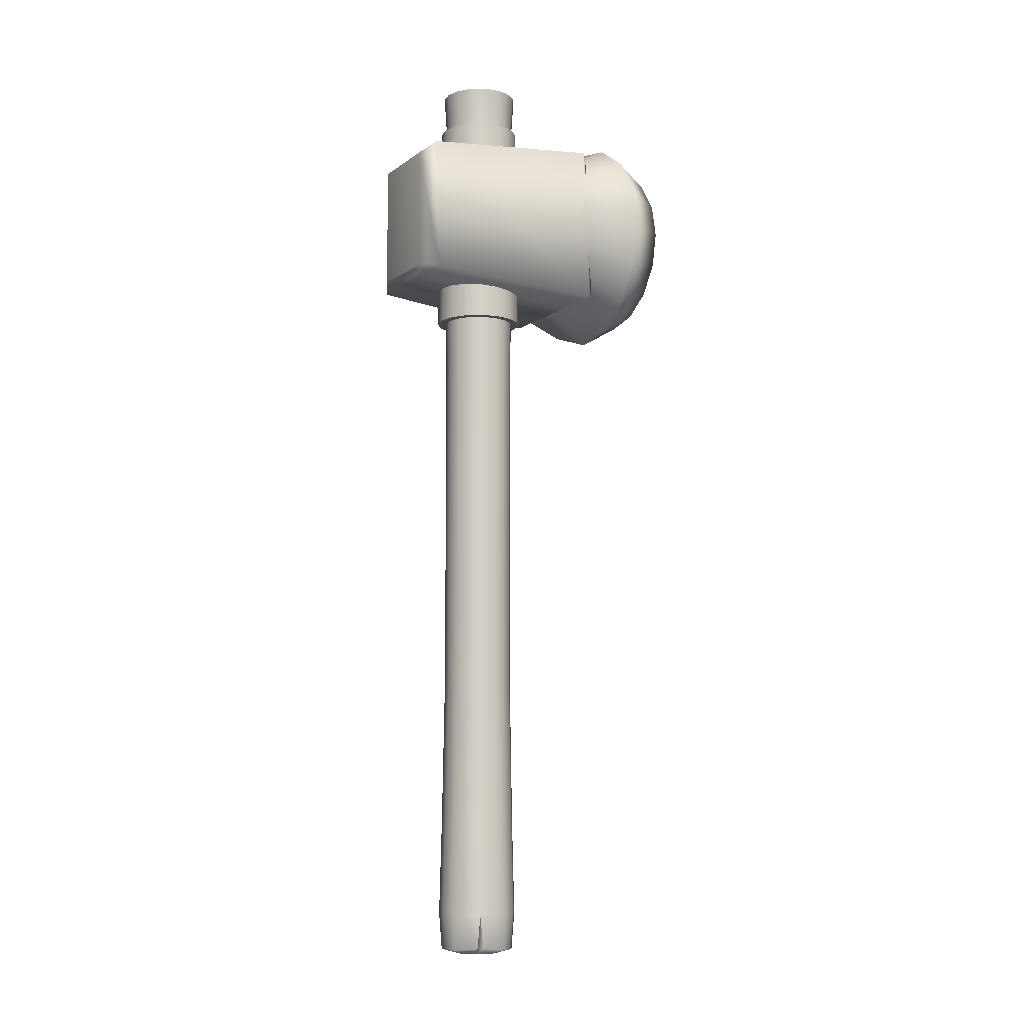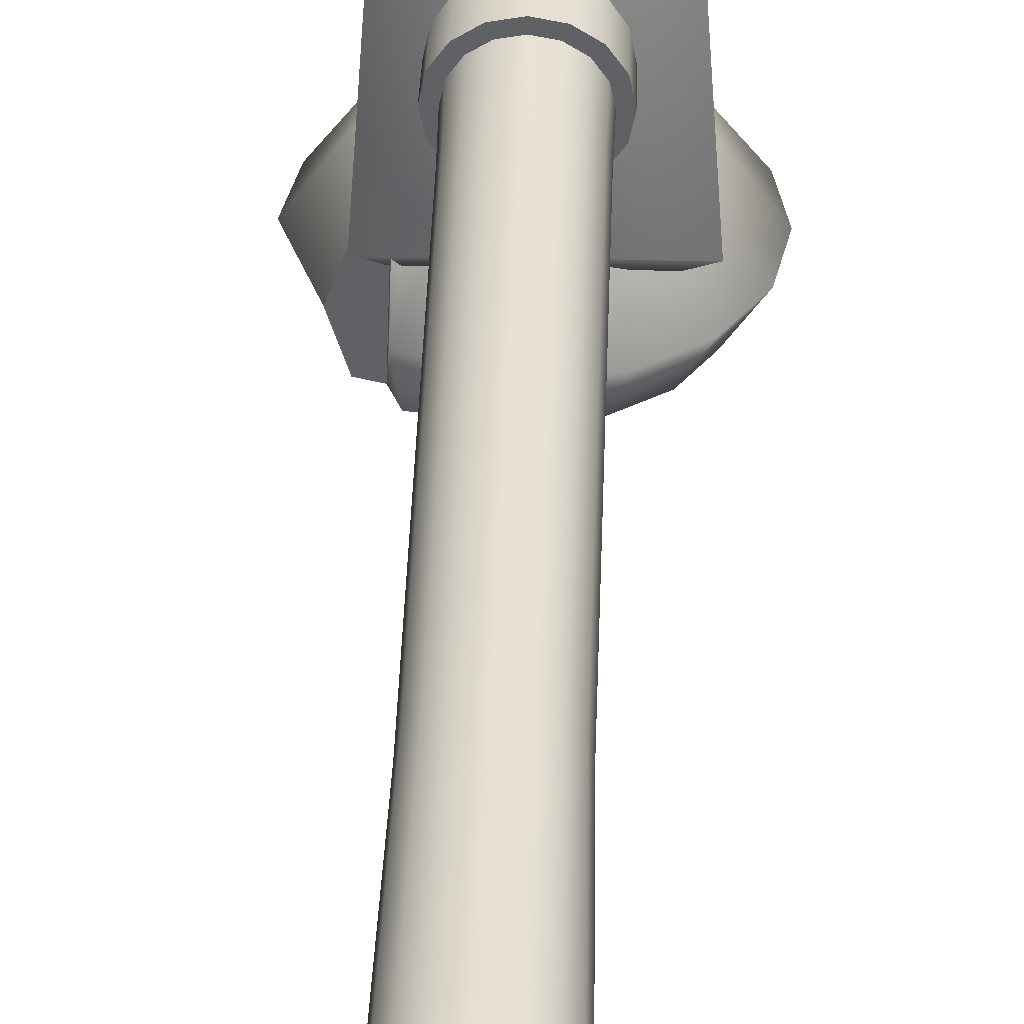
<metadata>
{"format":"obj","ext":"obj","renderer":"f3d","projection":"perspective","resolution":1024,"background":"white","views":[{"elev":-8.6,"azim":-118.9,"up":"+Z"},{"elev":39.5,"azim":-178.2,"up":"+Y"}]}
</metadata>
<code>
g BasicHammer
v 0.0485 -0.05407 2.34
v 0.05061 -0.05172 2.339
v 0.05146 -0.05256 2.338
v 4.8e-05 0.09373 2.248
v 0.03806 0.0919 2.329
v 7e-06 0.09947 2.329
v 0.03593 0.0866 2.248
v 7e-05 0.0915 1.649
v 0.07032 0.07034 2.329
v 0.03512 0.08453 1.649
v 5.4e-05 0.09012 1.566
v 0.06636 0.06627 2.248
v 0.09187 0.03808 2.329
v 0.03456 0.08326 1.566
v 5.4e-05 0.08914 0.6633
v 0.08668 0.03585 2.248
v 0.09962 -0.00136 2.329
v 0.06482 0.06468 1.649
v 0.03419 0.08235 0.6633
v 4.9e-05 0.0956 0.277
v 0.09385 -0.000935 2.248
v 0.07569 -0.06074 2.328
v 0.06381 0.06371 1.566
v 0.08468 0.03497 1.649
v 0.03665 0.08832 0.277
v 3e-05 0.1014 0.04369
v 0.08715 -0.03484 2.248
v 0.07472 -0.07429 2.269
v 0.06312 0.06302 0.6633
v 0.08336 0.03446 1.566
v 0.09165 -7.6e-05 1.649
v 0.0664 -0.0662 2.247
v 0.05763 -0.07934 2.327
v 0.08468 -0.03512 1.649
v 0.09022 -4.8e-05 1.566
v 0.08246 0.03408 0.6633
v 0.06769 0.06759 0.277
v 0.03476 -0.08715 2.248
v 0.001128 -0.09956 2.329
v 0.06482 -0.06483 1.649
v 0.08336 -0.03456 1.566
v 0.08925 -4.9e-05 0.6633
v 0.00077 -0.09383 2.248
v -0.03804 -0.09183 2.329
v 0.03512 -0.08468 1.649
v 0.06381 -0.06381 1.566
v -0.03584 -0.08667 2.248
v -0.0703 -0.07027 2.329
v 7e-05 -0.09165 1.649
v -0.06626 -0.06635 2.248
v -0.09186 -0.03802 2.329
v 0.08842 0.03656 0.277
v 0.08246 -0.03418 0.6633
v 0.03456 -0.08335 1.566
v -0.03497 -0.08468 1.649
v -0.08659 -0.03592 2.248
v -0.09943 3.3e-05 2.329
v 0.0957 -4.9e-05 0.277
v 0.06312 -0.06312 0.6633
v 5.4e-05 -0.09022 1.566
v -0.06469 -0.06483 1.649
v -0.09372 -3.9e-05 2.248
v -0.09186 0.03809 2.329
v 0.08842 -0.03665 0.277
v 0.03419 -0.08245 0.6633
v -0.03445 -0.08335 1.566
v -0.08454 -0.03512 1.649
v -0.08659 0.03585 2.248
v -0.07031 0.07035 2.329
v 0.06769 -0.06769 0.277
v 5.4e-05 -0.08924 0.6633
v -0.0637 -0.06381 1.566
v -0.09151 -7.6e-05 1.649
v -0.06626 0.06627 2.248
v -0.03805 0.0919 2.329
v 0.03665 -0.08842 0.277
v -0.03408 -0.08245 0.6633
v -0.08325 -0.03455 1.566
v -0.08454 0.03497 1.649
v -0.03584 0.0866 2.248
v 7e-06 0.09947 2.329
v 4.8e-05 0.09373 2.248
v -0.06469 0.06468 1.649
v -0.03497 0.08453 1.649
v 7e-05 0.0915 1.649
v -0.09011 -4.8e-05 1.566
v -0.06301 -0.06312 0.6633
v -0.08325 0.03446 1.566
v -0.03445 0.08326 1.566
v 5.4e-05 0.09012 1.566
v -0.0637 0.06371 1.566
v -0.08235 -0.03418 0.6633
v -0.03408 0.08235 0.6633
v 5.4e-05 0.08914 0.6633
v -0.08914 -4.9e-05 0.6633
v -0.08235 0.03408 0.6633
v -0.06301 0.06302 0.6633
v -0.03656 0.08832 0.277
v 4.9e-05 0.0956 0.277
v -0.06759 0.06759 0.277
v -0.08832 0.03656 0.277
v -0.09561 -4.9e-05 0.277
v -0.08832 -0.03665 0.277
v -0.0396 0.09335 0.04336
v 3e-05 0.1014 0.04369
v 3e-05 0.09403 -0.05047
v -0.03732 0.08664 -0.05008
v -0.07203 0.07138 0.04311
v -0.08232 0.04052 -0.04481
v -0.09371 0.03878 0.04319
v -0.09433 0.03904 0.0403
v -0.1014 0.000398 0.04311
v -0.08951 0.02687 -0.04365
v -0.09404 -0.03807 0.04336
v -0.08768 -0.03494 -0.05008
v -0.07171 -0.07179 0.04369
v -0.0665 -0.06657 -0.05047
v -0.06759 -0.06769 0.277
v -0.0388 -0.09379 0.04369
v -0.03597 -0.08697 -0.05047
v -0.03656 -0.08842 0.277
v 3e-05 -0.1015 0.04369
v 3e-05 -0.09413 -0.05047
v 4.9e-05 -0.0957 0.277
v 0.03886 -0.09379 0.04369
v 0.03603 -0.08697 -0.05047
v 0.07177 -0.07179 0.04369
v 0.06656 -0.06657 -0.05047
v 0.09377 -0.03888 0.04369
v 0.08695 -0.03605 -0.05047
v 0.1015 -4.9e-05 0.04369
v 0.09411 -4.9e-05 -0.05047
v 0.09377 0.03878 0.04369
v 0.08695 0.03596 -0.05047
v 0.07177 0.07169 0.04369
v 0.06656 0.06648 -0.05047
v 0.03886 0.09369 0.04369
v 0.03603 0.08687 -0.05047
v 3e-05 0.09403 -0.05047
v 0.05061 -0.05172 2.339
v 0.07569 -0.06074 2.328
v 0.07472 -0.07429 2.269
v 0.05146 -0.05256 2.338
v 0.05146 -0.05256 2.338
v 0.07472 -0.07429 2.269
v 0.05763 -0.07934 2.327
v 0.0485 -0.05407 2.34
v 0.001128 -0.09956 2.329
v 9e-06 -0.0573 2.342
v -0.03804 -0.09183 2.329
v 0.04055 0.04057 2.342
v 0.05061 -0.05172 2.339
v -0.02193 -0.05294 2.342
v -0.0703 -0.07027 2.329
v -0.04053 -0.04051 2.342
v -0.09186 -0.03802 2.329
v -0.05296 -0.02191 2.342
v -0.09943 3.3e-05 2.329
v -0.05732 2.9e-05 2.342
v -0.09186 0.03809 2.329
v -0.05296 0.02197 2.342
v -0.07031 0.07035 2.329
v -0.04053 0.04057 2.342
v -0.03805 0.0919 2.329
v -0.02193 0.053 2.342
v 7e-06 0.09947 2.329
v 9e-06 0.05736 2.342
v 0.03806 0.0919 2.329
v 0.02195 0.053 2.342
v 0.07032 0.07034 2.329
v 0.09187 0.03808 2.329
v 0.05297 0.02197 2.342
v 0.09962 -0.00136 2.329
v 0.05734 2.9e-05 2.342
v 0.07569 -0.06074 2.328
v -0.05252 0.02368 -0.05879
v -0.09433 0.03904 0.0403
v -0.08951 0.02687 -0.04365
v -0.05722 0.006685 -0.06064
v -0.08768 -0.03494 -0.05008
v -0.05055 -0.021 -0.06145
v -0.0665 -0.06657 -0.05047
v -0.04465 0.03358 -0.06049
v -0.09433 0.03904 0.0403
v -0.08232 0.04052 -0.04481
v -0.03868 -0.03876 -0.06145
v -0.03597 -0.08697 -0.05047
v -0.02092 0.05053 -0.06145
v -0.08232 0.04052 -0.04481
v -0.03732 0.08664 -0.05008
v -0.02092 -0.05063 -0.06145
v 3e-05 -0.09413 -0.05047
v 3e-05 0.0547 -0.06145
v 3e-05 0.09403 -0.05047
v 3e-05 -0.0548 -0.06145
v 0.03603 -0.08697 -0.05047
v 0.02098 0.05053 -0.06145
v 0.03603 0.08687 -0.05047
v 0.02098 -0.05063 -0.06145
v 0.06656 -0.06657 -0.05047
v 0.03874 0.03866 -0.06145
v 0.06656 0.06648 -0.05047
v 0.03874 -0.03876 -0.06145
v 0.08695 -0.03605 -0.05047
v 0.05061 0.0209 -0.06145
v 0.08695 0.03596 -0.05047
v 0.05061 -0.021 -0.06145
v 0.09411 -4.9e-05 -0.05047
v 0.05478 -4.9e-05 -0.06145
v -0.1047 0.04413 1.667
v -0.07461 0.07546 2.224
v -0.09752 0.04117 2.224
v -0.08009 0.08094 1.667
v -0.04032 0.09837 2.224
v -0.04328 0.1055 1.667
v 0.000133 0.1064 2.224
v 0.000133 0.1142 1.667
v 0.04058 0.09837 2.224
v 0.04355 0.1055 1.667
v 0.07487 0.07546 2.224
v 0.08036 0.08094 1.667
v 0.09779 0.04117 2.224
v 0.105 0.04413 1.667
v 0.1058 0.000717 2.224
v 0.1136 0.000717 1.667
v 0.09779 -0.03973 2.224
v 0.105 -0.0427 1.667
v -0.1133 0.000717 1.667
v -0.1047 0.04413 1.667
v -0.09752 0.04117 2.224
v -0.1056 0.000717 2.224
v -0.1047 -0.0427 1.667
v -0.09752 -0.03973 2.224
v -0.08009 -0.07951 1.667
v -0.07461 -0.07402 2.224
v -0.04328 -0.1041 1.667
v -0.04032 -0.09694 2.224
v 0.000133 -0.1127 1.667
v 0.000133 -0.105 2.224
v 0.04355 -0.1041 1.667
v 0.04058 -0.09694 2.224
v 0.08036 -0.07951 1.667
v 0.07487 -0.07402 2.224
v 0.105 -0.0427 1.667
v 0.09779 -0.03973 2.224
v 0.09779 0.04117 2.224
v 0.1058 0.000717 2.224
v 0.09779 -0.03973 2.224
v 0.07487 0.07546 2.224
v 0.07487 -0.07402 2.224
v 0.04058 0.09837 2.224
v 0.04058 -0.09694 2.224
v 0.000133 0.1064 2.224
v 0.000133 -0.105 2.224
v -0.04032 0.09837 2.224
v -0.04032 -0.09694 2.224
v -0.07461 0.07546 2.224
v -0.07461 -0.07402 2.224
v -0.09752 0.04117 2.224
v -0.09752 -0.03973 2.224
v -0.1056 0.000717 2.224
v 0.105 -0.0427 1.667
v 0.1136 0.000717 1.667
v 0.105 0.04413 1.667
v 0.08036 -0.07951 1.667
v 0.08036 0.08094 1.667
v 0.04355 -0.1041 1.667
v 0.04355 0.1055 1.667
v 0.000133 -0.1127 1.667
v 0.000133 0.1142 1.667
v -0.04328 -0.1041 1.667
v -0.04328 0.1055 1.667
v -0.08009 -0.07951 1.667
v -0.08009 0.08094 1.667
v -0.1047 -0.0427 1.667
v -0.1047 0.04413 1.667
v -0.1133 0.000717 1.667
v -0.1741 0.2108 1.767
v -0.2087 -0.2409 1.732
v 0.195 -0.2409 1.732
v 0.1627 0.2108 1.767
v -0.1127 0.2376 1.787
v 0.1045 0.2376 1.787
v -0.1511 0.2108 2.124
v -0.2087 -0.2409 1.732
v -0.1741 0.2108 1.767
v -0.1811 -0.2409 2.159
v -0.1652 -0.2729 1.756
v -0.1407 -0.2729 2.135
v 0.1627 0.2108 2.124
v -0.1811 -0.2409 2.159
v -0.1511 0.2108 2.124
v 0.195 -0.2409 2.159
v -0.1407 -0.2729 2.135
v 0.1531 -0.2729 2.135
v 0.002506 -0.1626 2.12
v 0.1094 -0.3466 2.203
v -0.000642 -0.3466 2.225
v 0.05738 -0.1626 2.109
v 0.2027 -0.3466 2.141
v 0.1039 -0.1626 2.078
v 0.1039 -0.1626 2.078
v 0.2651 -0.3466 2.048
v 0.2027 -0.3466 2.141
v 0.135 -0.1626 2.031
v 0.287 -0.3466 1.937
v 0.1459 -0.1626 1.976
v 0.2261 -0.3466 1.778
v 0.135 -0.1626 1.921
v 0.1473 -0.1302 1.789
v 0.1039 -0.1626 1.875
v 0.1039 -0.1626 1.875
v 0.1503 -0.3466 1.702
v 0.1473 -0.1302 1.789
v 0.05738 -0.1626 1.844
v -0.000642 -0.3466 1.65
v 0.002506 -0.1626 1.833
v -0.1107 -0.3466 1.672
v -0.05237 -0.1626 1.844
v -0.204 -0.3466 1.734
v -0.09888 -0.1626 1.875
v -0.09888 -0.1626 1.875
v -0.2664 -0.3466 1.827
v -0.204 -0.3466 1.734
v -0.13 -0.1626 1.921
v -0.2883 -0.3466 1.937
v -0.1409 -0.1626 1.976
v -0.2664 -0.3466 2.048
v -0.13 -0.1626 2.031
v -0.204 -0.3466 2.141
v -0.09888 -0.1626 2.078
v -0.1107 -0.3466 2.203
v -0.05236 -0.1626 2.109
v -0.05236 -0.1626 2.109
v 0.002506 -0.1626 2.12
v -0.000642 -0.3466 2.225
v -0.1107 -0.3466 2.203
v 0.198 -0.4534 1.79
v 0.2261 -0.3466 1.778
v 0.1473 -0.1302 1.789
v 0.1586 -0.4534 1.778
v 0.1586 -0.4534 1.778
v 0.1473 -0.1302 1.789
v 0.1503 -0.3466 1.702
v 0.1387 -0.4534 1.731
v -0.000642 -0.3466 1.65
v -0.000642 -0.4534 1.712
v -0.1107 -0.3466 1.672
v -0.08682 -0.4534 1.729
v -0.204 -0.3466 1.734
v -0.1599 -0.4534 1.778
v 0.1586 -0.4534 1.778
v -0.2664 -0.3466 1.827
v 0.198 -0.4534 1.79
v -0.2087 -0.4534 1.851
v -0.2883 -0.3466 1.937
v 0.2246 -0.4534 1.937
v 0.2261 -0.3466 1.778
v 0.287 -0.3466 1.937
v -0.2258 -0.4534 1.937
v -0.2664 -0.3466 2.048
v 0.2074 -0.4534 2.024
v 0.2651 -0.3466 2.048
v -0.2087 -0.4534 2.024
v -0.204 -0.3466 2.141
v 0.1586 -0.4534 2.097
v 0.2027 -0.3466 2.141
v -0.1599 -0.4534 2.097
v -0.1107 -0.3466 2.203
v 0.08554 -0.4534 2.146
v 0.1094 -0.3466 2.203
v -0.08682 -0.4534 2.146
v -0.000642 -0.3466 2.225
v -0.000642 -0.4534 2.163
v -0.05237 -0.1626 1.844
v 0.002506 -0.1626 1.833
v 0.05738 -0.1626 1.844
v -0.09888 -0.1626 1.875
v 0.1039 -0.1626 1.875
v -0.13 -0.1626 1.921
v 0.135 -0.1626 1.921
v -0.1409 -0.1626 1.976
v 0.1459 -0.1626 1.976
v -0.13 -0.1626 2.031
v 0.135 -0.1626 2.031
v -0.09888 -0.1626 2.078
v 0.1039 -0.1626 2.078
v -0.05236 -0.1626 2.109
v 0.05738 -0.1626 2.109
v 0.002506 -0.1626 2.12
v 0.1627 0.2108 2.124
v 0.1045 0.2376 2.104
v 0.1045 0.2376 1.787
v 0.1627 0.2108 1.767
v 0.195 -0.2409 2.159
v 0.195 -0.2409 1.732
v 0.1045 0.2376 2.104
v 0.1627 0.2108 2.124
v -0.1511 0.2108 2.124
v -0.09601 0.2376 2.104
v 0.1045 0.2376 1.787
v -0.1741 0.2108 1.767
v -0.1127 0.2376 1.787
v 0.1531 -0.2729 2.135
v 0.195 -0.2409 2.159
v 0.195 -0.2409 1.732
v 0.1531 -0.2729 1.756
v -0.1407 -0.2729 2.135
v -0.2087 -0.2409 1.732
v -0.1652 -0.2729 1.756
g BasicHammer_0
f 3 2 1
f 6 5 4
f 5 7 4
f 4 7 8
f 5 9 7
f 7 10 8
f 8 10 11
f 9 12 7
f 7 12 10
f 9 13 12
f 10 14 11
f 11 14 15
f 13 16 12
f 13 17 16
f 12 18 10
f 10 18 14
f 12 16 18
f 14 19 15
f 15 19 20
f 17 21 16
f 17 22 21
f 18 23 14
f 14 23 19
f 16 24 18
f 16 21 24
f 18 24 23
f 19 25 20
f 20 25 26
f 22 27 21
f 22 28 27
f 23 29 19
f 19 29 25
f 24 30 23
f 23 30 29
f 21 31 24
f 21 27 31
f 24 31 30
f 28 32 27
f 28 33 32
f 27 34 31
f 27 32 34
f 31 35 30
f 31 34 35
f 30 36 29
f 30 35 36
f 29 37 25
f 29 36 37
f 33 38 32
f 33 39 38
f 32 40 34
f 32 38 40
f 34 41 35
f 34 40 41
f 35 42 36
f 35 41 42
f 39 43 38
f 39 44 43
f 38 45 40
f 38 43 45
f 40 46 41
f 40 45 46
f 44 47 43
f 44 48 47
f 43 49 45
f 43 47 49
f 48 50 47
f 48 51 50
f 36 42 52
f 36 52 37
f 41 53 42
f 41 46 53
f 45 54 46
f 45 49 54
f 47 55 49
f 47 50 55
f 51 56 50
f 51 57 56
f 42 58 52
f 42 53 58
f 46 59 53
f 46 54 59
f 49 60 54
f 49 55 60
f 50 61 55
f 50 56 61
f 57 62 56
f 57 63 62
f 53 64 58
f 53 59 64
f 54 65 59
f 54 60 65
f 55 66 60
f 55 61 66
f 56 67 61
f 56 62 67
f 63 68 62
f 63 69 68
f 59 70 64
f 59 65 70
f 60 71 65
f 60 66 71
f 61 72 66
f 61 67 72
f 62 73 67
f 62 68 73
f 69 74 68
f 69 75 74
f 65 76 70
f 65 71 76
f 66 77 71
f 66 72 77
f 67 78 72
f 67 73 78
f 68 79 73
f 68 74 79
f 75 80 74
f 75 81 80
f 81 82 80
f 74 80 83
f 74 83 79
f 80 82 84
f 80 84 83
f 82 85 84
f 73 79 86
f 73 86 78
f 72 78 87
f 72 87 77
f 79 83 88
f 79 88 86
f 84 85 89
f 85 90 89
f 83 84 91
f 83 91 88
f 84 89 91
f 78 86 92
f 78 92 87
f 89 90 93
f 90 94 93
f 86 88 95
f 86 95 92
f 88 91 96
f 88 96 95
f 91 89 97
f 89 93 97
f 91 97 96
f 93 94 98
f 94 99 98
f 97 93 100
f 93 98 100
f 96 97 101
f 97 100 101
f 95 96 102
f 96 101 102
f 92 95 103
f 95 102 103
f 98 99 104
f 99 105 104
f 105 106 104
f 106 107 104
f 98 104 108
f 104 107 108
f 100 98 108
f 107 109 108
f 100 108 110
f 108 109 110
f 101 100 110
f 109 111 110
f 101 110 112
f 110 111 112
f 102 101 112
f 111 113 112
f 102 112 114
f 112 113 114
f 113 115 114
f 103 102 114
f 114 115 116
f 103 114 116
f 115 117 116
f 118 103 116
f 92 103 118
f 87 92 118
f 116 117 119
f 118 116 119
f 117 120 119
f 87 118 121
f 121 118 119
f 77 87 121
f 119 120 122
f 121 119 122
f 120 123 122
f 77 121 124
f 124 121 122
f 71 77 124
f 71 124 76
f 122 123 125
f 124 122 125
f 76 124 125
f 123 126 125
f 76 125 127
f 125 126 127
f 70 76 127
f 126 128 127
f 70 127 129
f 127 128 129
f 64 70 129
f 128 130 129
f 64 129 131
f 129 130 131
f 58 64 131
f 130 132 131
f 58 131 133
f 131 132 133
f 52 58 133
f 132 134 133
f 52 133 135
f 133 134 135
f 37 52 135
f 134 136 135
f 37 135 137
f 135 136 137
f 25 37 137
f 136 138 137
f 25 137 26
f 137 138 26
f 138 139 26
f 142 141 140
f 143 142 140
f 146 145 144
f 147 146 144
f 148 146 147
f 149 148 147
f 150 148 149
f 151 149 147
f 151 147 152
f 153 150 149
f 154 150 153
f 155 154 153
f 156 154 155
f 157 156 155
f 158 156 157
f 159 158 157
f 160 158 159
f 161 159 157
f 161 160 159
f 161 157 155
f 162 160 161
f 163 161 155
f 163 162 161
f 163 155 153
f 164 162 163
f 165 163 153
f 165 164 163
f 165 153 149
f 166 164 165
f 167 166 165
f 167 165 149
f 168 166 167
f 169 167 149
f 169 168 167
f 170 168 169
f 151 169 149
f 151 170 169
f 171 170 151
f 172 171 151
f 172 151 152
f 173 171 172
f 152 174 172
f 174 173 172
f 152 175 174
f 175 173 174
f 178 177 176
f 179 178 176
f 180 178 179
f 181 180 179
f 181 179 176
f 182 180 181
f 181 176 183
f 176 184 183
f 184 185 183
f 186 182 181
f 186 181 183
f 187 182 186
f 186 183 188
f 183 189 188
f 189 190 188
f 191 187 186
f 191 186 188
f 192 187 191
f 188 190 193
f 191 188 193
f 190 194 193
f 195 192 191
f 195 191 193
f 196 192 195
f 193 194 197
f 195 193 197
f 194 198 197
f 199 196 195
f 199 195 197
f 200 196 199
f 197 198 201
f 199 197 201
f 198 202 201
f 203 200 199
f 203 199 201
f 204 200 203
f 201 202 205
f 203 201 205
f 202 206 205
f 207 204 203
f 207 203 205
f 208 204 207
f 206 208 209
f 205 206 209
f 205 209 207
f 209 208 207
f 212 211 210
f 211 213 210
f 211 214 213
f 214 215 213
f 214 216 215
f 216 217 215
f 216 218 217
f 218 219 217
f 218 220 219
f 220 221 219
f 220 222 221
f 222 223 221
f 222 224 223
f 224 225 223
f 224 226 225
f 226 227 225
f 230 229 228
f 231 230 228
f 231 228 232
f 233 231 232
f 233 232 234
f 235 233 234
f 235 234 236
f 237 235 236
f 237 236 238
f 239 237 238
f 239 238 240
f 241 239 240
f 241 240 242
f 243 241 242
f 243 242 244
f 245 243 244
f 248 247 246
f 246 249 248
f 249 250 248
f 249 251 250
f 251 252 250
f 251 253 252
f 253 254 252
f 253 255 254
f 255 256 254
f 255 257 256
f 257 258 256
f 257 259 258
f 259 260 258
f 259 261 260
f 264 263 262
f 262 265 264
f 265 266 264
f 265 267 266
f 267 268 266
f 267 269 268
f 269 270 268
f 269 271 270
f 271 272 270
f 271 273 272
f 273 274 272
f 273 275 274
f 275 276 274
f 275 277 276
f 280 279 278
f 281 280 278
f 278 282 281
f 282 283 281
f 286 285 284
f 285 287 284
f 285 288 287
f 288 289 287
f 292 291 290
f 291 293 290
f 291 294 293
f 294 295 293
f 298 297 296
f 297 299 296
f 297 300 299
f 300 301 299
f 304 303 302
f 303 305 302
f 303 306 305
f 306 307 305
f 306 308 307
f 308 309 307
f 308 310 309
f 310 311 309
f 314 313 312
f 313 315 312
f 313 316 315
f 316 317 315
f 316 318 317
f 318 319 317
f 318 320 319
f 320 321 319
f 324 323 322
f 323 325 322
f 323 326 325
f 326 327 325
f 326 328 327
f 328 329 327
f 328 330 329
f 330 331 329
f 330 332 331
f 332 333 331
f 336 335 334
f 337 336 334
f 340 339 338
f 341 340 338
f 344 343 342
f 345 344 342
f 346 344 345
f 347 346 345
f 348 346 347
f 349 348 347
f 349 347 345
f 350 348 349
f 345 351 349
f 351 350 349
f 345 352 351
f 353 350 351
f 352 354 351
f 355 353 351
f 354 355 351
f 356 353 355
f 354 357 355
f 354 358 357
f 358 359 357
f 360 356 355
f 357 360 355
f 361 356 360
f 357 359 362
f 357 362 360
f 359 363 362
f 364 361 360
f 362 364 360
f 365 361 364
f 362 363 366
f 362 366 364
f 363 367 366
f 368 365 364
f 366 368 364
f 369 365 368
f 366 367 370
f 366 370 368
f 367 371 370
f 372 369 368
f 370 372 368
f 373 369 372
f 371 373 374
f 370 371 374
f 370 374 372
f 374 373 372
f 377 376 375
f 375 378 377
f 378 379 377
f 378 380 379
f 380 381 379
f 380 382 381
f 382 383 381
f 382 384 383
f 384 385 383
f 384 386 385
f 386 387 385
f 386 388 387
f 388 389 387
f 388 390 389
f 393 392 391
f 394 393 391
f 391 395 394
f 395 396 394
f 399 398 397
f 400 399 397
f 400 397 401
f 402 399 400
f 403 400 401
f 403 402 400
f 406 405 404
f 407 406 404
f 404 408 407
f 409 406 407
f 408 410 407
f 410 409 407

</code>
